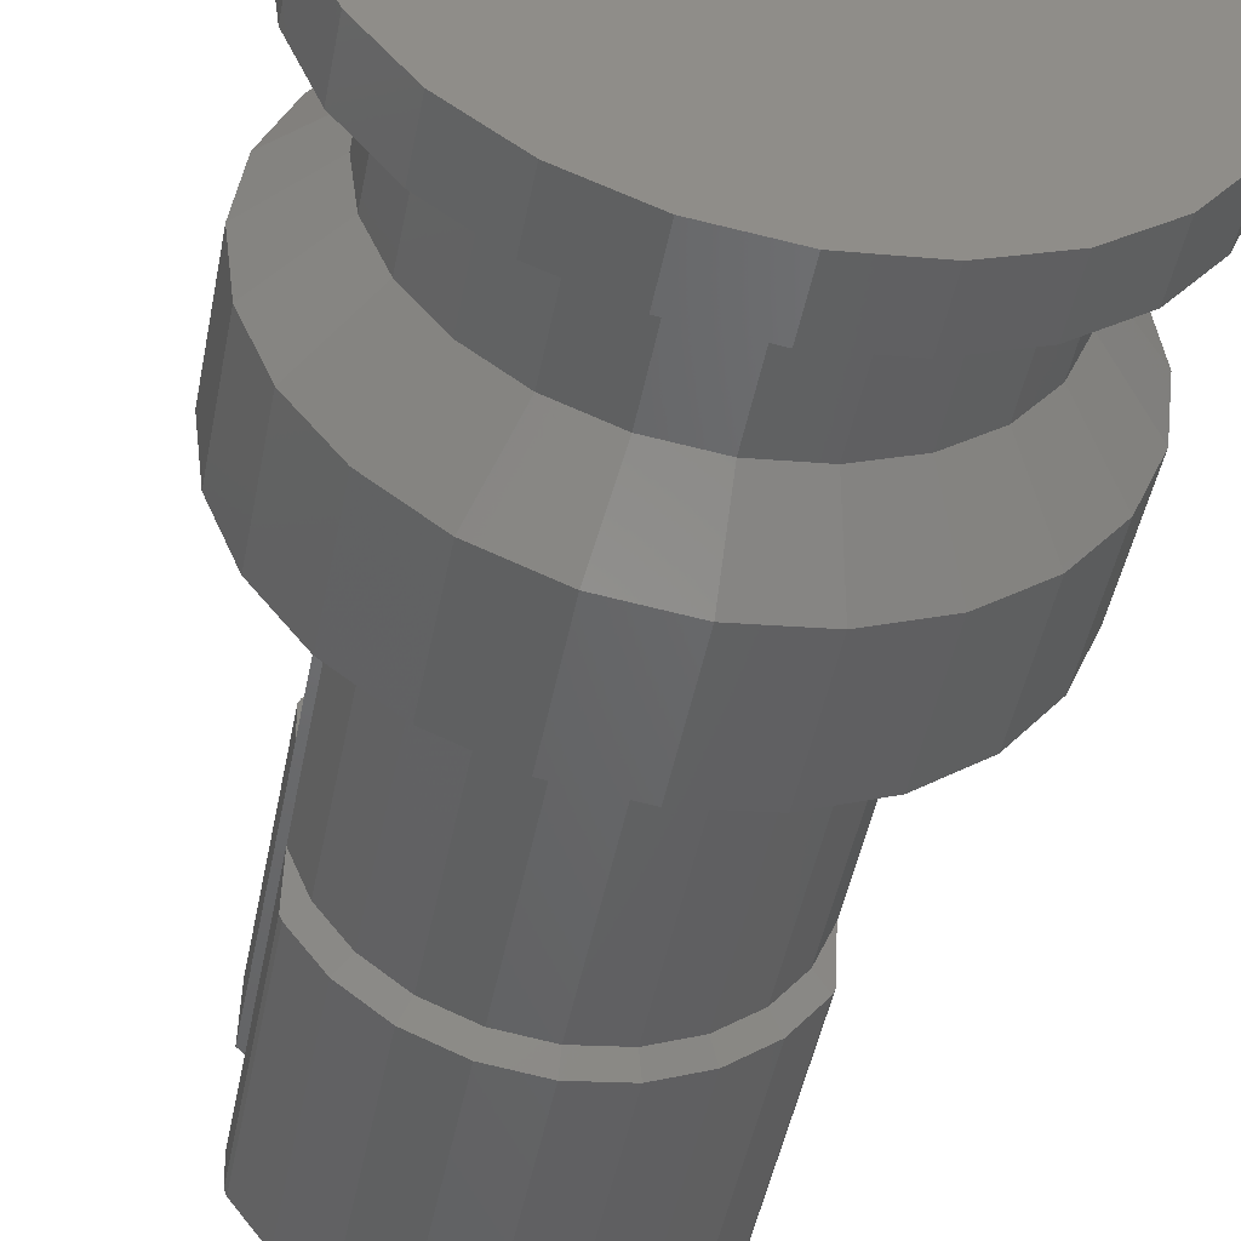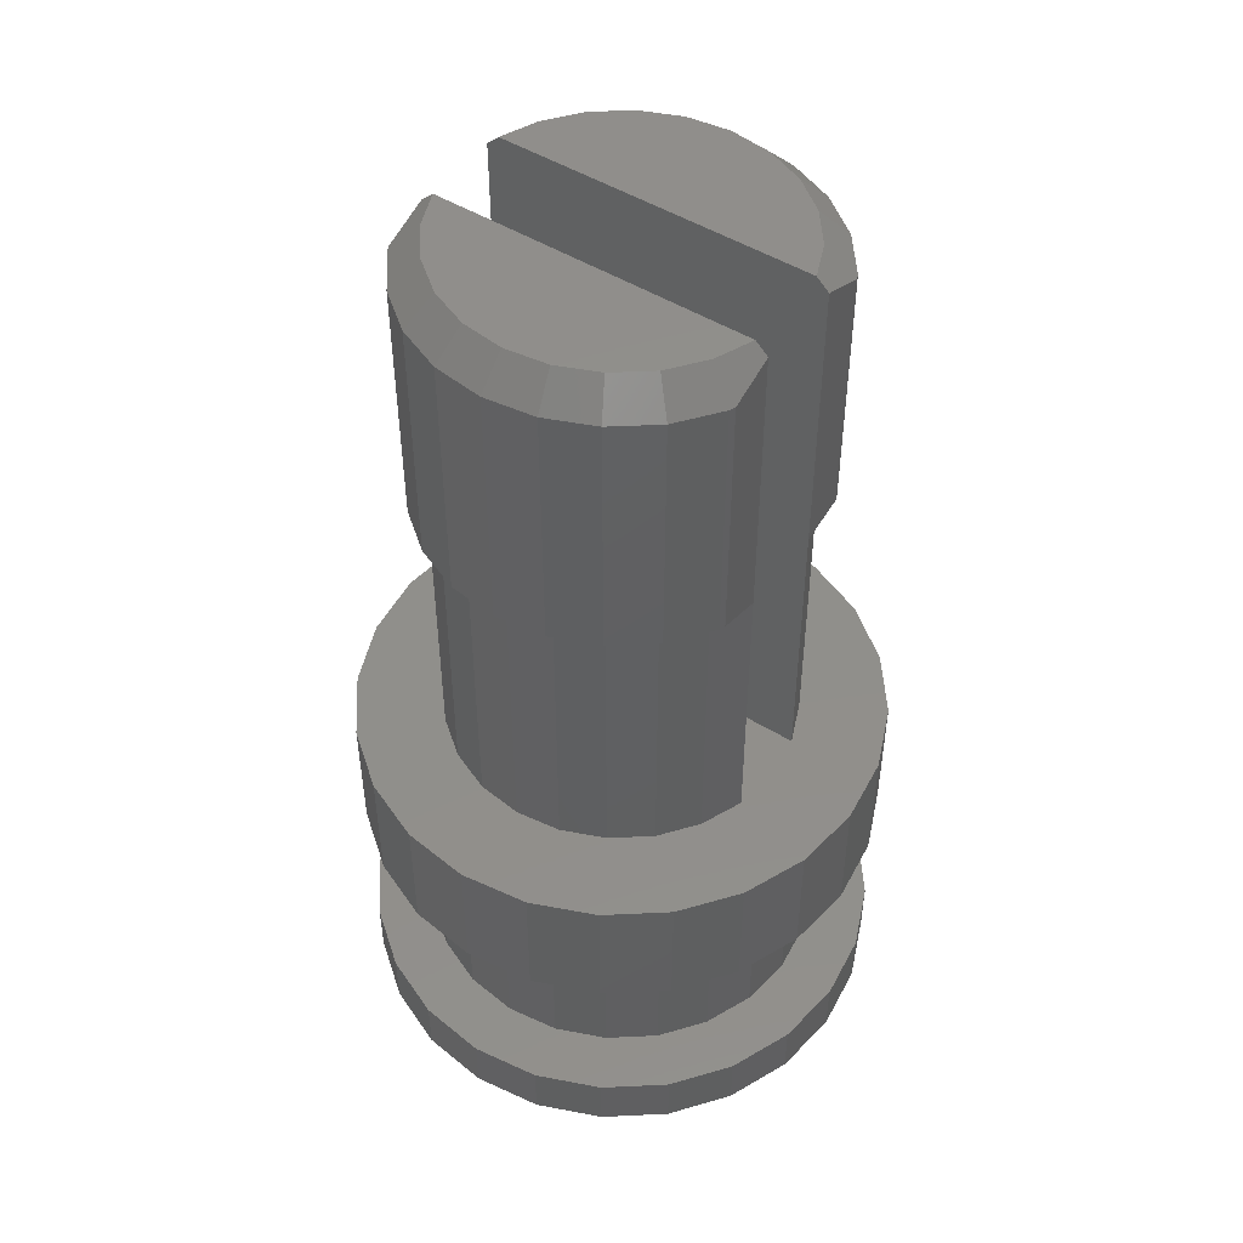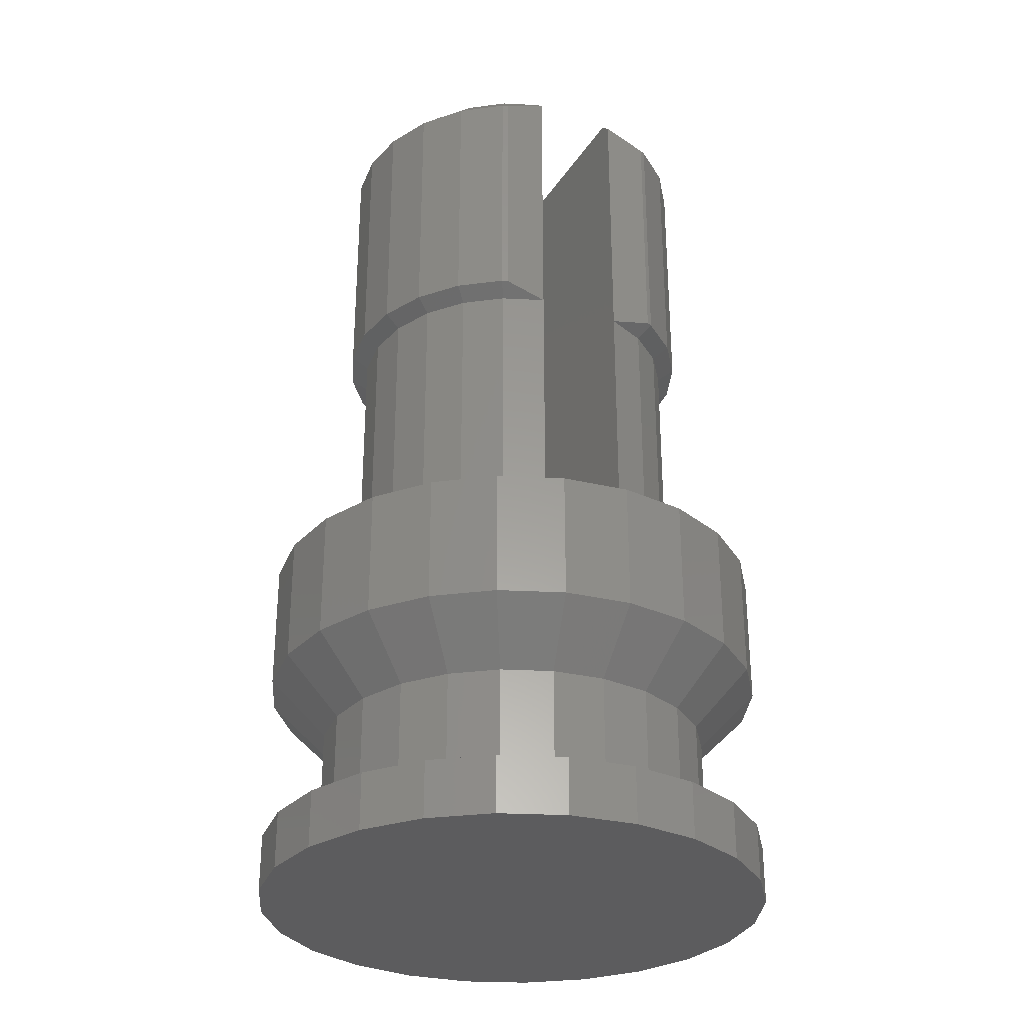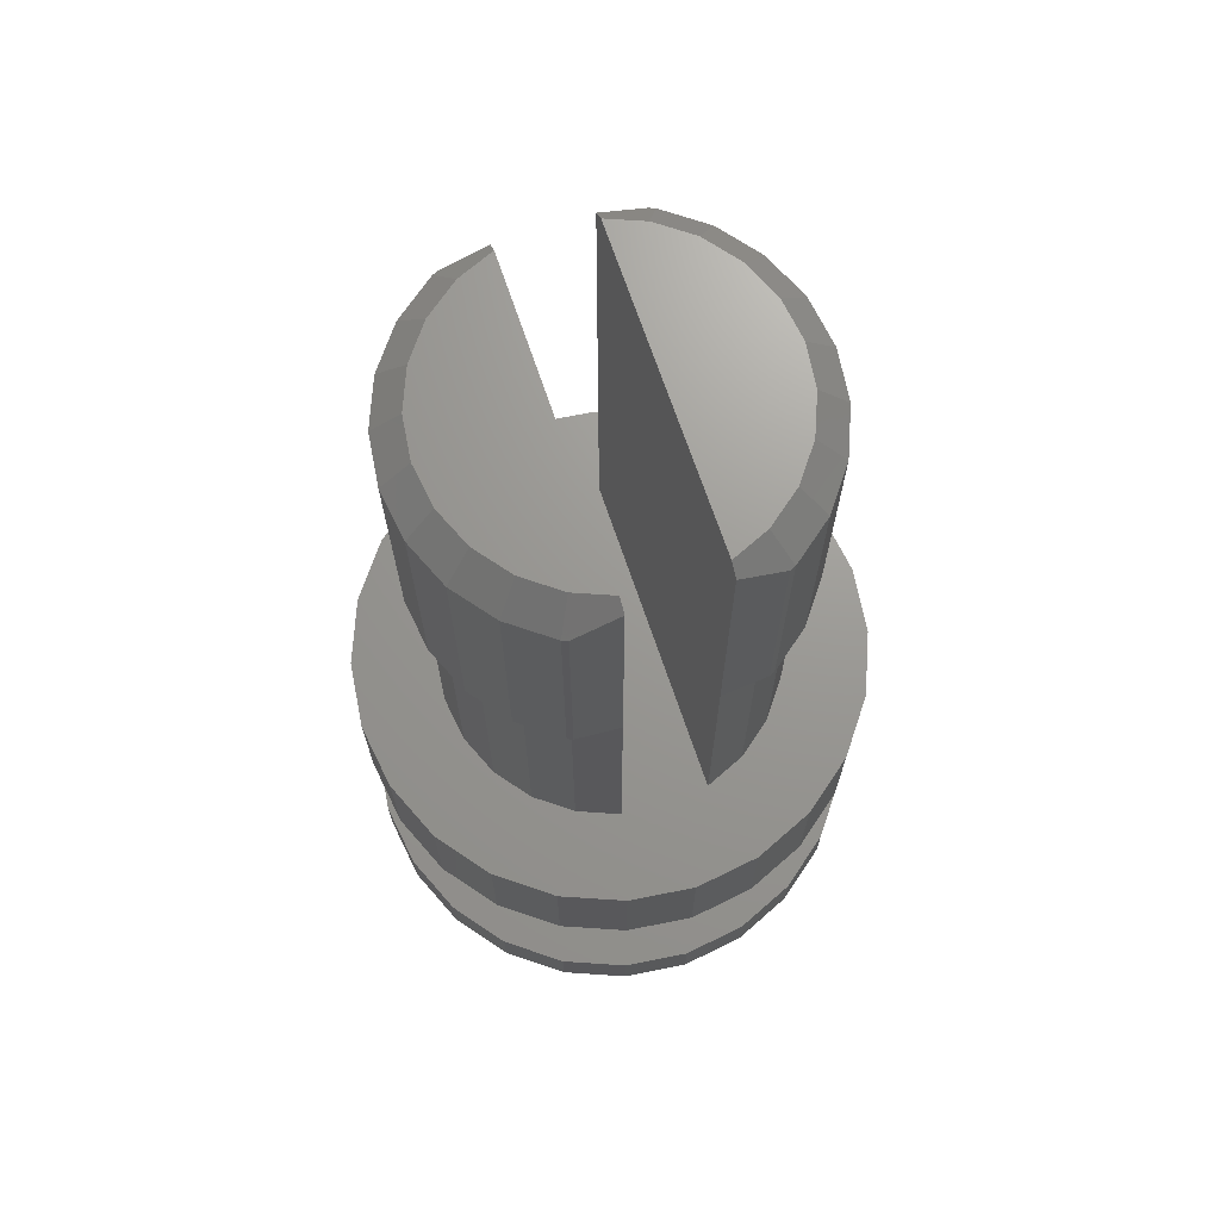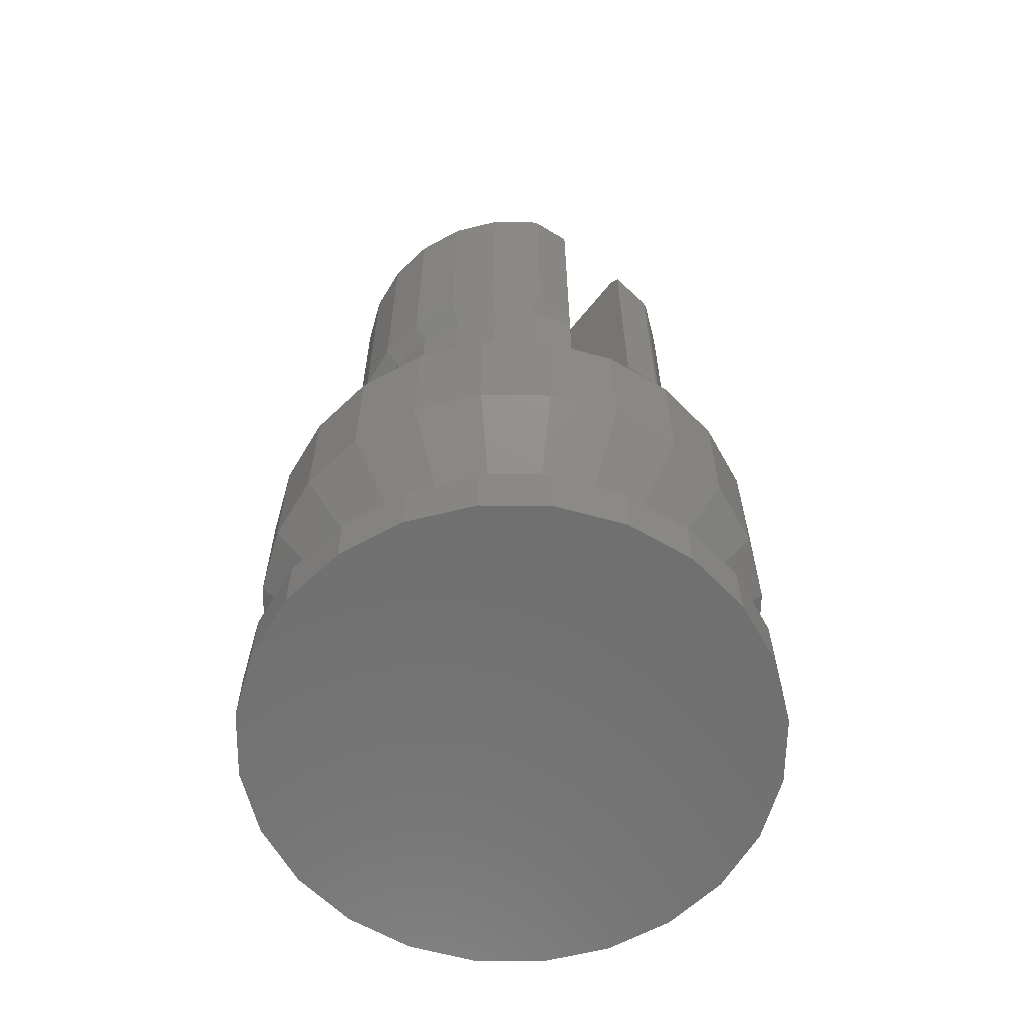
<metadata>
{"format":"stl","ext":"stl","renderer":"f3d","projection":"perspective","resolution":1024,"background":"white","views":[{"elev":-47.9,"azim":168.9,"up":"+Y"},{"elev":48.8,"azim":-145.5,"up":"+Z"},{"elev":-30.1,"azim":-116.7,"up":"+Z"},{"elev":69.8,"azim":71.3,"up":"+Z"},{"elev":-61.8,"azim":51.7,"up":"+Z"}]}
</metadata>
<code>
# stl→obj: 250 verts, 512 faces
v 155.2 1008 4
v 155 1007 3
v 154.5 1007 3
v 155.9 1007 4
v 154.5 1002 3
v 154.3 1001 4
v 153.8 1002 3
v 155.2 1002 4
v 149.8 1009 4
v 149.5 1007 3
v 148.8 1008 4
v 150.3 1008 3
v 147.7 1006 4
v 148.5 1005 3
v 147.5 1005 4
v 148.6 1006 3
v 148.6 1004 3
v 147.7 1004 4
v 150.3 1002 3
v 150.8 1001 4
v 149.8 1001 4
v 151.1 1002 3
v 150.8 1009 4
v 151.1 1008 3
v 149.5 1002 3
v 148.8 1002 4
v 149 1003 3
v 148.1 1003 4
v 149 1007 3
v 148.1 1007 4
v 155.2 1002 3.677e-08
v 155.9 1003 1
v 155.2 1002 1
v 155.9 1003 6.59e-08
v 155.9 1007 2.136e-07
v 155.2 1008 1
v 155.9 1007 1
v 155.2 1008 2.457e-07
v 154.3 1001 1
v 154.3 1001 1.52e-08
v 149.8 1009 1
v 150.8 1009 2.928e-07
v 149.8 1009 2.802e-07
v 150.8 1009 1
v 152 1009 2.954e-07
v 153.2 1009 1
v 153.2 1009 2.88e-07
v 152 1009 1
v 156.3 1004 1.006e-07
v 156.5 1005 1
v 156.3 1004 1
v 156.5 1005 1.385e-07
v 152 1000 1
v 150.8 1001 7.411e-09
v 152 1000 0
v 150.8 1001 1
v 147.7 1004 1
v 148.1 1003 8.181e-08
v 148.1 1003 1
v 147.7 1004 1.184e-07
v 147.5 1005 1
v 147.5 1005 1.569e-07
v 156.3 1006 1.771e-07
v 156.3 1006 1
v 149.8 1001 1
v 148.8 1002 4.976e-08
v 149.8 1001 2.438e-08
v 148.8 1002 1
v 153.2 1001 2.656e-09
v 153.2 1001 1
v 154.3 1009 2.71e-07
v 154.3 1009 1
v 147.7 1006 1
v 147.7 1006 1.948e-07
v 148.8 1008 1
v 148.8 1008 2.587e-07
v 148.1 1007 1
v 148.1 1007 2.295e-07
v 154.3 1001 6.25
v 155.2 1002 6.25
v 153.2 1001 6.25
v 153.2 1001 4
v 154.3 1009 4
v 155.2 1008 6.25
v 154.3 1009 6.25
v 156.3 1004 4
v 156.5 1005 6.25
v 156.3 1004 6.25
v 156.5 1005 4
v 148.5 1005 1
v 148.6 1004 1
v 149 1003 1
v 149.5 1002 1
v 150.3 1002 1
v 151.1 1002 1
v 152 1001 1
v 152.9 1002 1
v 153.8 1002 1
v 154.5 1002 1
v 155 1003 1
v 155.4 1004 1
v 155.5 1005 1
v 148.6 1006 1
v 149 1007 1
v 149.5 1007 1
v 150.3 1008 1
v 151.1 1008 1
v 152 1008 1
v 152.9 1008 1
v 153.8 1008 1
v 154.5 1007 1
v 155 1007 1
v 155.4 1006 1
v 147.5 1005 6.25
v 147.7 1004 6.25
v 148.1 1003 6.25
v 148.8 1002 6.25
v 149.8 1001 6.25
v 148.1 1007 6.25
v 147.7 1006 6.25
v 150.8 1009 6.25
v 152 1009 4
v 152 1009 6.25
v 156.3 1006 4
v 155.5 1005 3
v 155.4 1006 3
v 156.3 1006 6.25
v 152.9 1002 3
v 155.9 1003 6.25
v 155.9 1003 4
v 153.8 1008 3
v 152.9 1008 3
v 155.9 1007 6.25
v 152 1000 4
v 152 1001 3
v 152 1008 3
v 148.8 1008 6.25
v 155.4 1004 3
v 155 1003 3
v 153.2 1009 4
v 153.2 1009 6.25
v 152 1000 6.25
v 150.8 1001 6.25
v 149.8 1009 6.25
v 149.1 1004 6.25
v 149.4 1003 6.25
v 149.9 1003 6.25
v 150.5 1002 6.25
v 151.2 1002 6.25
v 152 1002 6.25
v 152.8 1002 6.25
v 153.5 1002 6.25
v 154.1 1003 6.25
v 154.6 1003 6.25
v 154.9 1004 6.25
v 154.9 1006 6.25
v 149.1 1006 6.25
v 149.4 1006 6.25
v 149.9 1007 6.25
v 150.5 1008 6.25
v 151.2 1008 6.25
v 152 1008 6.25
v 152.8 1008 6.25
v 153.5 1008 6.25
v 154.1 1007 6.25
v 154.6 1006 6.25
v 149.6 1004 16.25
v 154.7 1004 16.25
v 149.3 1004 16.25
v 150 1003 16.25
v 150.6 1003 16.25
v 151.3 1002 16.25
v 152 1002 16.25
v 152.7 1002 16.25
v 153.4 1003 16.25
v 154 1003 16.25
v 154.4 1004 16.25
v 154.7 1006 16.25
v 149.6 1006 16.25
v 149.3 1006 16.25
v 150 1007 16.25
v 150.6 1007 16.25
v 151.3 1008 16.25
v 152 1008 16.25
v 152.7 1008 16.25
v 153.4 1007 16.25
v 154 1007 16.25
v 154.4 1006 16.25
v 154.9 1007 11.35
v 154.9 1006 16.05
v 154.9 1006 11.15
v 154.9 1007 15.75
v 154.9 1004 11.15
v 154.9 1003 15.75
v 154.9 1003 11.35
v 154.9 1004 16.05
v 149.1 1004 11.15
v 149.4 1003 11.15
v 149.9 1003 11.15
v 150.5 1002 11.15
v 152 1002 11.15
v 151.2 1002 11.15
v 152.8 1002 11.15
v 153.5 1002 11.15
v 154.1 1003 11.15
v 154.6 1003 11.15
v 151.1 1008 15.75
v 152 1008 11.35
v 151.1 1008 11.35
v 152 1008 15.75
v 152.9 1008 15.75
v 153.7 1008 11.35
v 152.9 1008 11.35
v 153.7 1008 15.75
v 149.7 1007 15.75
v 150.4 1008 11.35
v 149.7 1007 11.35
v 150.4 1008 15.75
v 154.3 1007 11.35
v 154.3 1007 15.75
v 149.1 1007 11.35
v 149.1 1007 15.75
v 149.4 1006 11.15
v 149.9 1007 11.15
v 154.3 1003 15.75
v 150.4 1002 15.75
v 149.7 1003 15.75
v 152.9 1002 15.75
v 152 1002 15.75
v 151.1 1002 15.75
v 153.7 1002 15.75
v 149.1 1003 15.75
v 152 1002 11.35
v 152.9 1002 11.35
v 153.7 1002 11.35
v 154.3 1003 11.35
v 151.1 1002 11.35
v 150.4 1002 11.35
v 149.7 1003 11.35
v 149.1 1003 11.35
v 154.1 1007 11.15
v 153.5 1008 11.15
v 151.2 1008 11.15
v 152 1008 11.15
v 150.5 1008 11.15
v 152.8 1008 11.15
v 154.6 1006 11.15
v 149.1 1006 11.15
v 149.1 1006 16.05
v 149.1 1004 16.05
f 1 2 3
f 2 1 4
f 5 6 7
f 6 5 8
f 9 10 11
f 10 9 12
f 13 14 15
f 14 13 16
f 15 17 18
f 17 15 14
f 19 20 21
f 20 19 22
f 23 12 9
f 12 23 24
f 25 21 26
f 21 25 19
f 27 26 28
f 26 27 25
f 11 29 30
f 29 11 10
f 30 16 13
f 16 30 29
f 17 28 18
f 28 17 27
f 31 32 33
f 32 31 34
f 35 36 37
f 36 35 38
f 31 39 40
f 39 31 33
f 41 42 43
f 42 41 44
f 45 46 47
f 46 45 48
f 49 50 51
f 50 49 52
f 53 54 55
f 54 53 56
f 44 45 42
f 45 44 48
f 57 58 59
f 58 57 60
f 61 60 57
f 60 61 62
f 63 37 64
f 37 63 35
f 65 66 67
f 66 65 68
f 52 64 50
f 64 52 63
f 69 53 55
f 53 69 70
f 71 36 38
f 36 71 72
f 73 62 61
f 62 73 74
f 34 51 32
f 51 34 49
f 47 72 71
f 72 47 46
f 56 67 54
f 67 56 65
f 40 70 69
f 70 40 39
f 75 43 76
f 43 75 41
f 77 74 73
f 74 77 78
f 75 78 77
f 78 75 76
f 59 66 68
f 66 59 58
f 8 79 6
f 79 8 80
f 74 60 62
f 60 74 78
f 60 78 58
f 58 78 76
f 58 76 66
f 66 76 43
f 66 43 67
f 67 43 42
f 67 42 54
f 54 42 45
f 54 45 55
f 55 45 47
f 55 47 69
f 69 47 71
f 69 71 40
f 40 71 38
f 40 38 31
f 31 38 35
f 31 35 34
f 34 35 63
f 34 63 49
f 49 63 52
f 6 81 82
f 81 6 79
f 83 84 1
f 84 83 85
f 86 87 88
f 87 86 89
f 57 73 61
f 73 57 59
f 73 59 77
f 77 59 68
f 77 68 90
f 90 68 91
f 91 68 92
f 92 68 65
f 92 65 93
f 93 65 94
f 94 65 56
f 94 56 95
f 95 56 53
f 95 53 96
f 96 53 70
f 96 70 97
f 97 70 98
f 98 70 39
f 98 39 99
f 99 39 33
f 99 33 100
f 100 33 101
f 101 33 32
f 101 32 102
f 90 75 77
f 75 90 103
f 75 103 104
f 75 104 41
f 41 104 105
f 41 105 106
f 41 106 44
f 44 106 107
f 44 107 48
f 48 107 108
f 48 108 109
f 48 109 46
f 46 109 110
f 46 110 72
f 72 110 111
f 72 111 36
f 36 111 112
f 36 112 113
f 36 113 37
f 37 113 102
f 37 102 32
f 37 32 51
f 37 51 64
f 64 51 50
f 114 18 115
f 18 114 15
f 116 26 117
f 26 116 28
f 118 26 21
f 26 118 117
f 119 13 120
f 13 119 30
f 121 122 23
f 122 121 123
f 17 92 27
f 92 17 91
f 19 93 94
f 93 19 25
f 124 125 126
f 125 124 89
f 12 107 106
f 107 12 24
f 120 15 114
f 15 120 13
f 89 127 87
f 127 89 124
f 7 82 128
f 82 7 6
f 8 129 80
f 129 8 130
f 112 3 2
f 3 112 111
f 102 126 125
f 126 102 113
f 14 91 17
f 91 14 90
f 22 94 95
f 94 22 19
f 115 28 116
f 28 115 18
f 109 131 110
f 131 109 132
f 4 84 133
f 84 4 1
f 83 3 131
f 3 83 1
f 110 3 111
f 3 110 131
f 124 133 127
f 133 124 4
f 27 93 25
f 93 27 92
f 130 88 129
f 88 130 86
f 134 22 135
f 22 134 20
f 108 132 109
f 132 108 136
f 128 134 135
f 134 128 82
f 98 128 97
f 128 98 7
f 137 30 119
f 30 137 11
f 4 126 2
f 126 4 124
f 100 138 139
f 138 100 101
f 140 85 83
f 85 140 141
f 142 20 134
f 20 142 143
f 144 23 9
f 23 144 121
f 138 130 139
f 130 138 86
f 122 141 140
f 141 122 123
f 143 21 20
f 21 143 118
f 137 9 11
f 9 137 144
f 10 106 105
f 106 10 12
f 140 131 132
f 131 140 83
f 140 136 122
f 136 140 132
f 99 139 5
f 139 99 100
f 10 104 29
f 104 10 105
f 122 24 23
f 24 122 136
f 138 89 86
f 89 138 125
f 82 142 134
f 142 82 81
f 118 145 117
f 145 118 146
f 146 118 147
f 147 118 143
f 147 143 148
f 148 143 149
f 149 143 142
f 149 142 150
f 150 142 81
f 150 81 151
f 151 81 152
f 152 81 79
f 152 79 153
f 153 79 154
f 154 79 80
f 154 80 155
f 155 80 156
f 115 120 114
f 120 115 116
f 120 116 119
f 119 116 117
f 119 117 137
f 137 117 157
f 137 157 144
f 157 117 145
f 144 157 158
f 144 158 159
f 144 159 121
f 121 159 160
f 121 160 161
f 121 161 123
f 123 161 162
f 123 162 163
f 123 163 141
f 141 163 164
f 141 164 85
f 85 164 165
f 85 165 166
f 85 166 84
f 84 166 156
f 84 156 80
f 84 80 129
f 84 129 133
f 133 129 88
f 133 88 127
f 127 88 87
f 155 157 145
f 157 155 156
f 101 125 138
f 125 101 102
f 113 2 126
f 2 113 112
f 29 103 16
f 103 29 104
f 135 95 96
f 95 135 22
f 139 8 5
f 8 139 130
f 16 90 14
f 90 16 103
f 24 108 107
f 108 24 136
f 97 135 96
f 135 97 128
f 99 7 98
f 7 99 5
f 167 168 169
f 168 167 170
f 168 170 171
f 168 171 172
f 168 172 173
f 168 173 174
f 168 174 175
f 168 175 176
f 168 176 177
f 178 179 180
f 179 178 181
f 181 178 182
f 182 178 183
f 183 178 184
f 184 178 185
f 185 178 186
f 186 178 187
f 187 178 188
f 189 190 191
f 190 189 192
f 193 194 195
f 194 193 196
f 197 146 198
f 146 197 145
f 198 147 199
f 147 198 146
f 200 147 148
f 147 200 199
f 201 149 150
f 149 201 202
f 151 201 150
f 201 151 203
f 152 203 151
f 203 152 204
f 202 148 149
f 148 202 200
f 153 204 152
f 204 153 205
f 153 206 205
f 206 153 154
f 154 193 206
f 193 154 155
f 189 192 189
f 192 189 192
f 194 168 177
f 168 194 196
f 196 194 194
f 178 192 188
f 192 178 190
f 192 190 192
f 207 208 209
f 208 207 210
f 211 212 213
f 212 211 214
f 215 216 217
f 216 215 218
f 218 209 216
f 209 218 207
f 214 219 212
f 219 214 220
f 215 221 222
f 221 215 217
f 217 223 221
f 223 217 224
f 210 213 208
f 213 210 211
f 219 192 189
f 192 219 220
f 225 177 176
f 177 225 194
f 226 170 227
f 170 226 171
f 228 173 229
f 173 228 174
f 230 171 226
f 171 230 172
f 231 176 175
f 176 231 225
f 229 172 230
f 172 229 173
f 228 175 174
f 175 228 231
f 227 167 232
f 167 227 170
f 203 233 201
f 233 203 234
f 205 235 204
f 235 205 236
f 204 234 203
f 234 204 235
f 200 237 238
f 237 200 202
f 199 238 239
f 238 199 200
f 202 233 237
f 233 202 201
f 198 239 240
f 239 198 199
f 206 236 205
f 236 206 195
f 225 235 236
f 235 225 231
f 195 225 236
f 225 195 194
f 230 238 237
f 238 230 226
f 228 233 234
f 233 228 229
f 226 239 238
f 239 226 227
f 229 237 233
f 237 229 230
f 231 234 235
f 234 231 228
f 232 239 227
f 239 232 240
f 164 241 165
f 241 164 242
f 243 162 161
f 162 243 244
f 224 160 159
f 160 224 245
f 224 158 223
f 158 224 159
f 162 246 163
f 246 162 244
f 166 241 247
f 241 166 165
f 163 242 164
f 242 163 246
f 245 161 160
f 161 245 243
f 156 247 191
f 247 156 166
f 223 157 248
f 157 223 158
f 186 211 185
f 211 186 214
f 187 214 186
f 214 187 220
f 216 224 217
f 224 216 245
f 213 242 246
f 242 213 212
f 213 244 208
f 244 213 246
f 209 245 216
f 245 209 243
f 179 215 222
f 215 179 181
f 188 220 187
f 220 188 192
f 181 218 215
f 218 181 182
f 208 243 209
f 243 208 244
f 212 241 242
f 241 212 219
f 182 207 218
f 207 182 183
f 219 247 241
f 247 219 189
f 185 210 184
f 210 185 211
f 183 210 207
f 210 183 184
f 195 194 195
f 194 195 194
f 222 248 249
f 248 222 221
f 250 240 232
f 240 250 197
f 145 193 155
f 193 145 197
f 193 197 196
f 196 197 250
f 196 250 169
f 196 169 168
f 191 157 156
f 157 191 248
f 248 191 190
f 248 190 249
f 249 190 178
f 249 178 180
f 222 221 222
f 221 222 221
f 180 222 249
f 222 180 222
f 222 180 179
f 232 240 232
f 240 232 240
f 232 169 250
f 169 232 232
f 169 232 167
f 221 223 248
f 223 221 221
f 198 240 197
f 240 198 240
f 193 195 206
f 195 193 195
f 189 191 247
f 191 189 189

</code>
